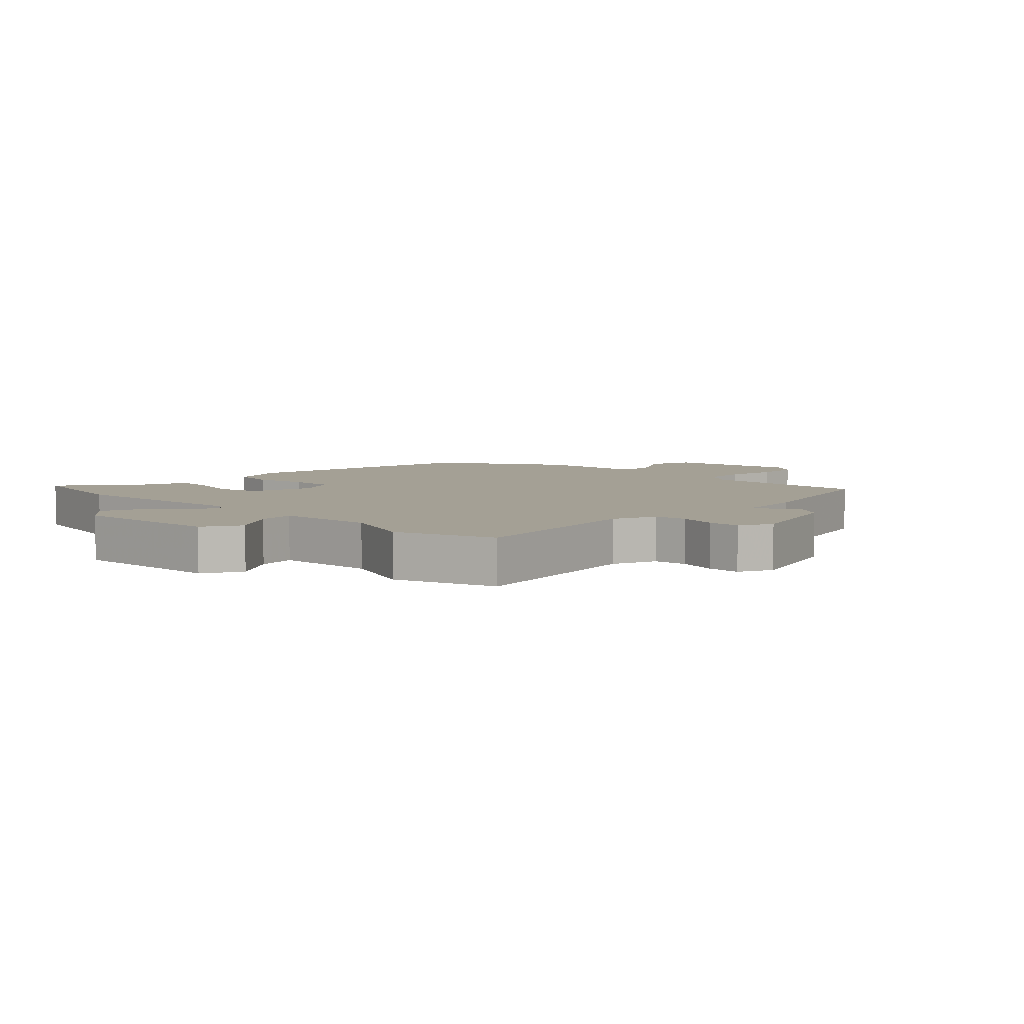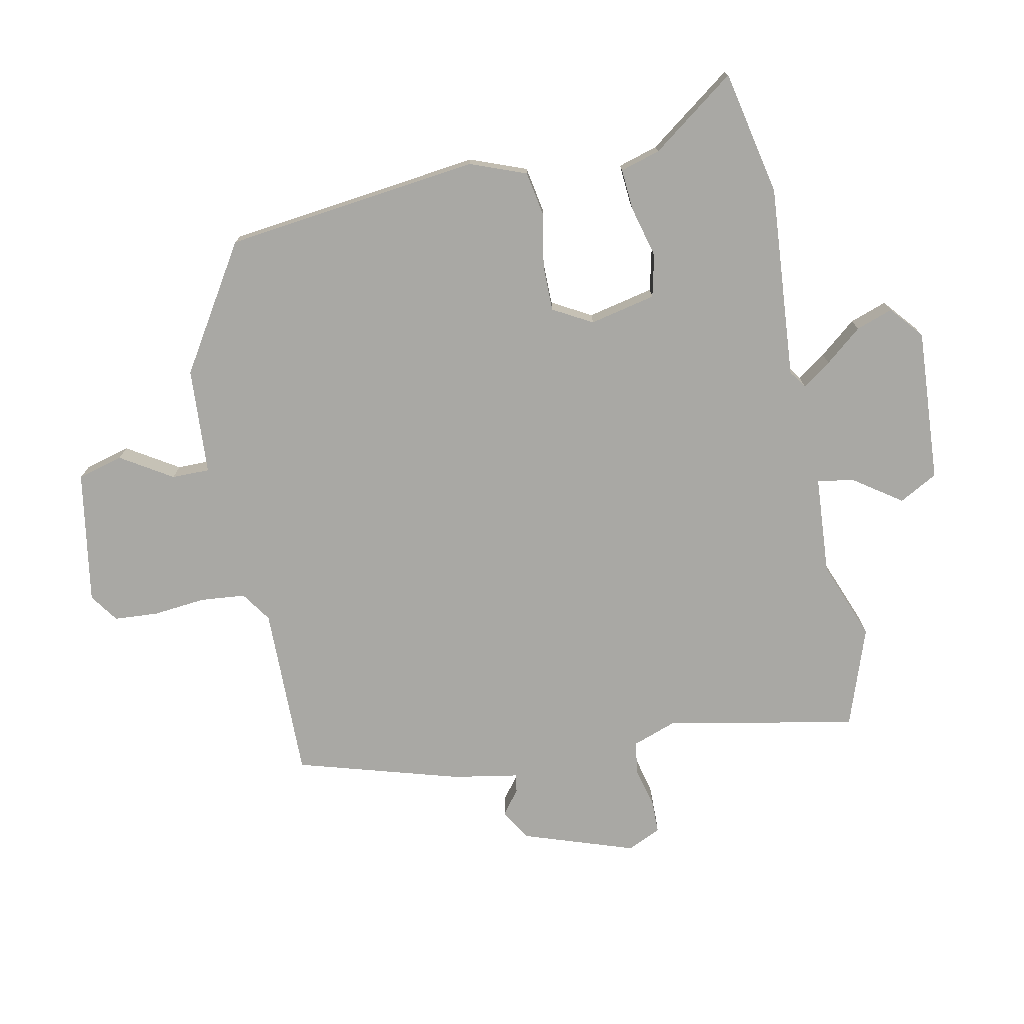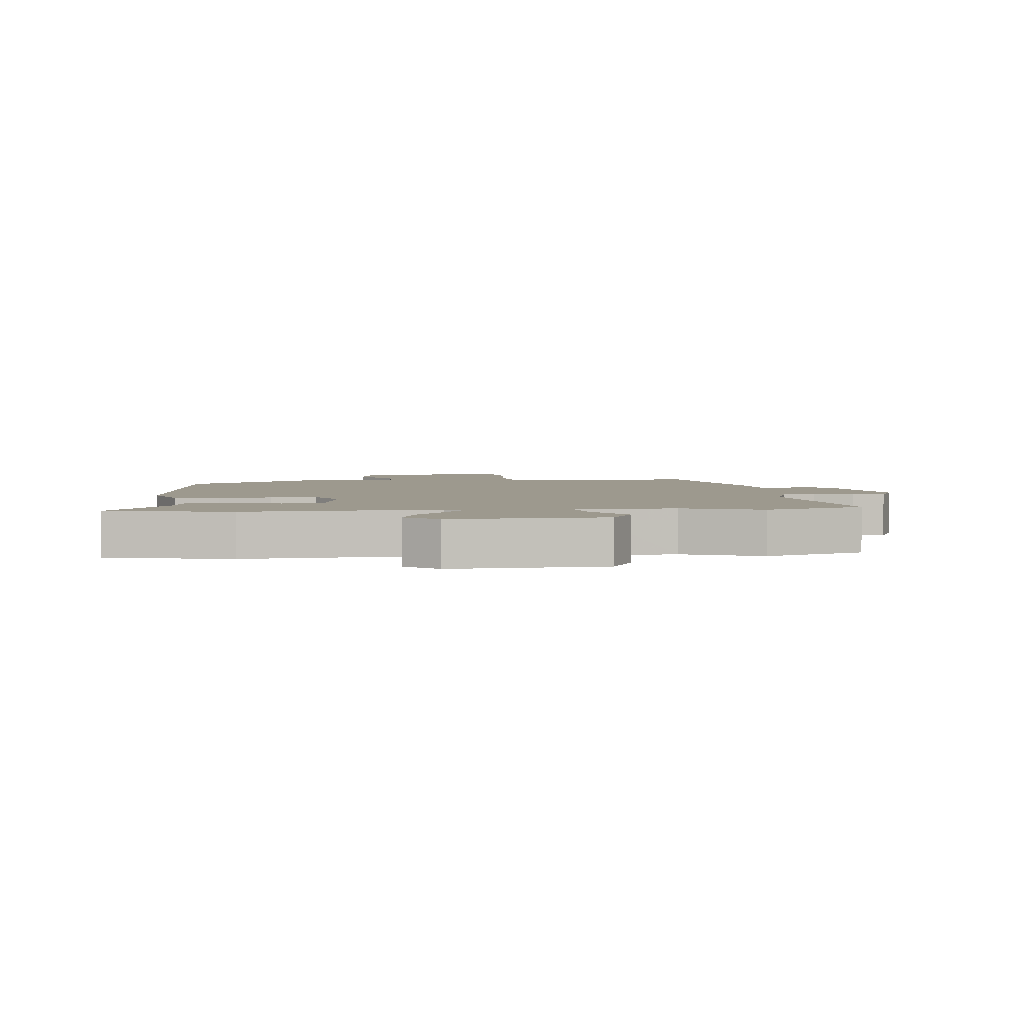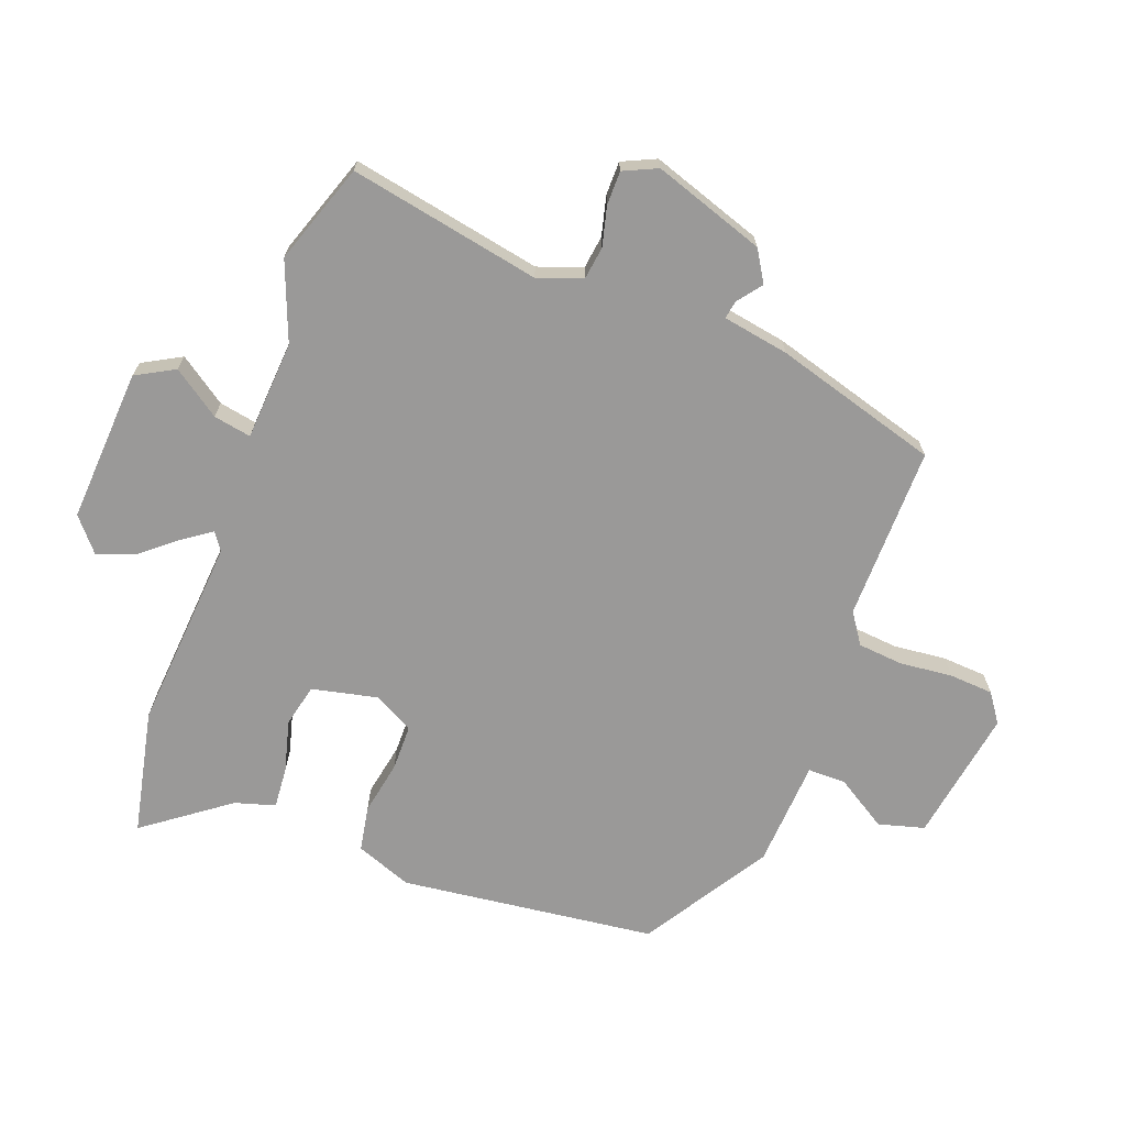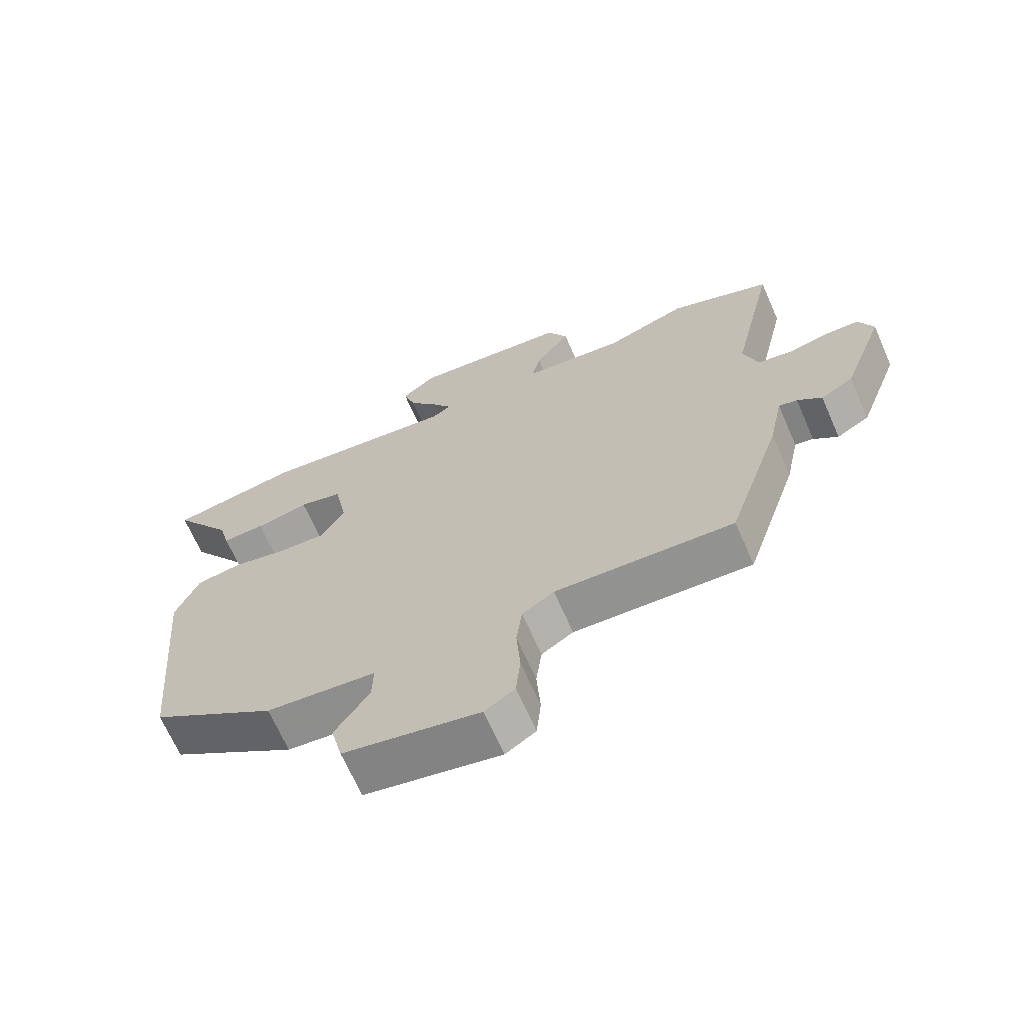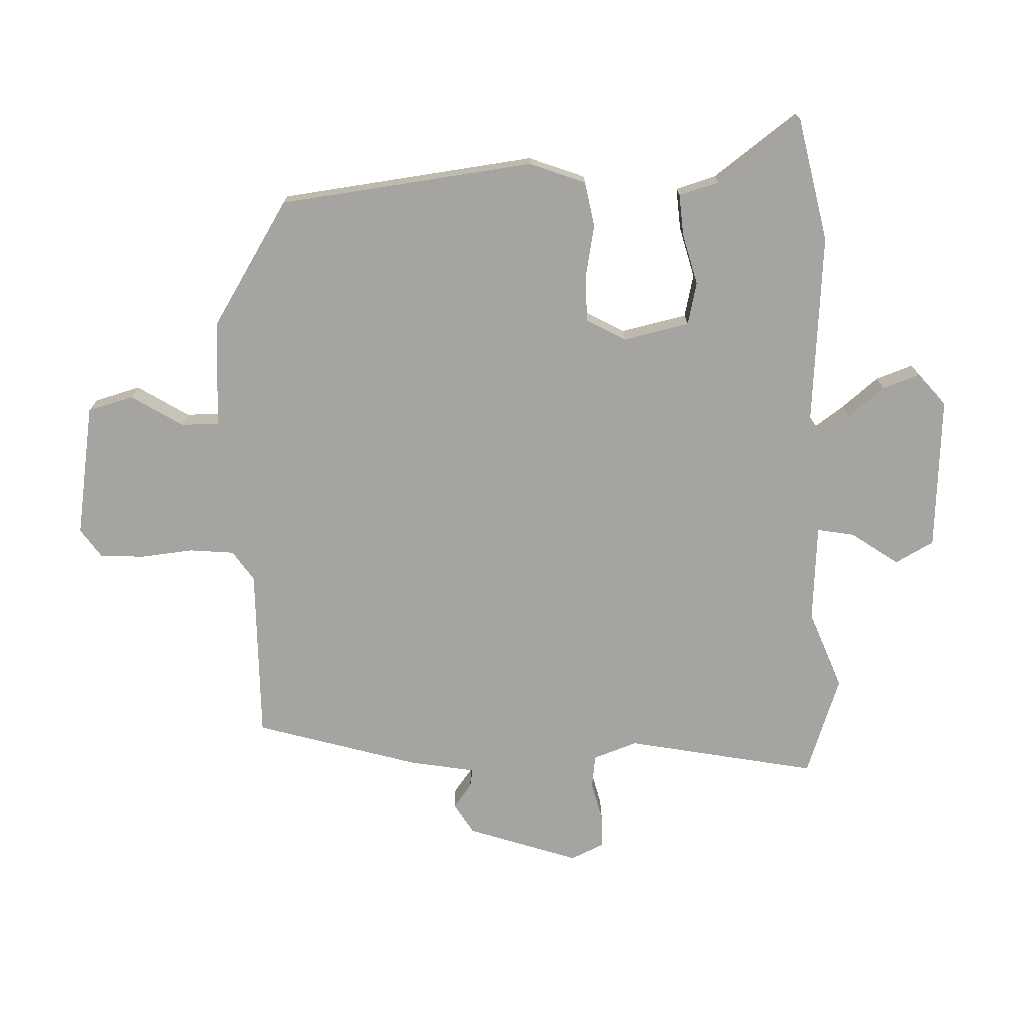
<metadata>
{"format":"obj","ext":"obj","renderer":"f3d","projection":"perspective","resolution":1024,"background":"white","views":[{"elev":5.8,"azim":47.1,"up":"+Y"},{"elev":-74.9,"azim":-76.8,"up":"+Y"},{"elev":3.4,"azim":-4.1,"up":"+Y"},{"elev":-69.1,"azim":71.4,"up":"+Y"},{"elev":-67.6,"azim":23.7,"up":"+Z"},{"elev":-73.3,"azim":-86.2,"up":"+Y"}]}
</metadata>
<code>
v -0.487 0.07 -0.371
v -0.524 0.07 0.041
v -0.487 0.07 0.13
v -0.414 0.07 0.141
v -0.329 0.07 0.122
v -0.255 0.07 0.12
v -0.218 0.07 0.182
v -0.238 0.07 0.289
v -0.306 0.07 0.307
v -0.389 0.07 0.288
v -0.456 0.07 0.285
v -0.473 0.07 0.35
v -0.568 0.07 0.488
v -0.366 0.07 0.524
v -0.057 0.07 0.49
v -0.028 0.07 0.509
v -0.059 0.07 0.556
v -0.105 0.07 0.616
v -0.124 0.07 0.676
v -0.07 0.07 0.719
v 0.176 0.07 0.696
v 0.208 0.07 0.633
v 0.153 0.07 0.559
v 0.14 0.07 0.499
v 0.299 0.07 0.483
v 0.427 0.07 0.528
v 0.586 0.07 0.467
v 0.517 0.07 0.162
v 0.54 0.07 0.09
v 0.593 0.07 0.081
v 0.657 0.07 0.095
v 0.711 0.07 0.093
v 0.734 0.07 0.038
v 0.668 0.07 -0.139
v 0.617 0.07 -0.168
v 0.579 0.07 -0.137
v 0.55 0.07 -0.131
v 0.528 0.07 -0.237
v 0.443 0.07 -0.498
v 0.164 0.07 -0.486
v 0.114 0.07 -0.518
v 0.105 0.07 -0.59
v 0.111 0.07 -0.675
v 0.104 0.07 -0.746
v 0.057 0.07 -0.777
v -0.156 0.07 -0.735
v -0.174 0.07 -0.661
v -0.12 0.07 -0.58
v -0.118 0.07 -0.519
v -0.29 0.07 -0.503
v -0.487 0 -0.371
v -0.524 0 0.041
v -0.487 0 0.13
v -0.414 0 0.141
v -0.329 0 0.122
v -0.255 0 0.12
v -0.218 0 0.182
v -0.238 0 0.289
v -0.306 0 0.307
v -0.389 0 0.288
v -0.456 0 0.285
v -0.473 0 0.35
v -0.568 0 0.488
v -0.366 0 0.524
v -0.057 0 0.49
v -0.028 0 0.509
v -0.059 0 0.556
v -0.105 0 0.616
v -0.124 0 0.676
v -0.07 0 0.719
v 0.176 0 0.696
v 0.208 0 0.633
v 0.153 0 0.559
v 0.14 0 0.499
v 0.299 0 0.483
v 0.427 0 0.528
v 0.586 0 0.467
v 0.517 0 0.162
v 0.54 0 0.09
v 0.593 0 0.081
v 0.657 0 0.095
v 0.711 0 0.093
v 0.734 0 0.038
v 0.668 0 -0.139
v 0.617 0 -0.168
v 0.579 0 -0.137
v 0.55 0 -0.131
v 0.528 0 -0.237
v 0.443 0 -0.498
v 0.164 0 -0.486
v 0.114 0 -0.518
v 0.105 0 -0.59
v 0.111 0 -0.675
v 0.104 0 -0.746
v 0.057 0 -0.777
v -0.156 0 -0.735
v -0.174 0 -0.661
v -0.12 0 -0.58
v -0.118 0 -0.519
v -0.29 0 -0.503
f 3 4 5
f 2 3 5
f 1 2 5
f 50 1 5
f 49 50 5
f 46 47 48
f 45 46 48
f 44 45 48
f 43 44 48
f 42 43 48
f 41 42 48 49
f 49 5 6
f 41 49 6
f 40 41 6
f 40 6 7
f 39 40 7
f 38 39 7
f 37 38 7
f 34 35 36
f 33 34 36
f 32 33 36
f 31 32 36
f 30 31 36
f 36 37 7
f 30 36 7
f 29 30 7
f 25 26 27 28
f 29 7 8
f 28 29 8
f 25 28 8
f 24 25 8
f 21 22 23
f 20 21 23
f 19 20 23
f 18 19 23
f 17 18 23
f 16 17 23 24
f 24 8 9
f 16 24 9
f 15 16 9
f 15 9 10
f 14 15 10
f 13 14 10
f 12 13 10
f 10 11 12
f 55 54 53
f 55 53 52
f 55 52 51
f 55 51 100
f 55 100 99
f 98 97 96
f 98 96 95
f 98 95 94
f 98 94 93
f 98 93 92
f 99 98 92 91
f 56 55 99
f 56 99 91
f 56 91 90
f 57 56 90
f 57 90 89
f 57 89 88
f 57 88 87
f 86 85 84
f 86 84 83
f 86 83 82
f 86 82 81
f 86 81 80
f 57 87 86
f 57 86 80
f 57 80 79
f 78 77 76 75
f 58 57 79
f 58 79 78
f 58 78 75
f 58 75 74
f 73 72 71
f 73 71 70
f 73 70 69
f 73 69 68
f 73 68 67
f 74 73 67 66
f 59 58 74
f 59 74 66
f 59 66 65
f 60 59 65
f 60 65 64
f 60 64 63
f 60 63 62
f 62 61 60
f 1 51 52 2
f 2 52 53 3
f 3 53 54 4
f 4 54 55 5
f 5 55 56 6
f 6 56 57 7
f 7 57 58 8
f 8 58 59 9
f 9 59 60 10
f 10 60 61 11
f 11 61 62 12
f 12 62 63 13
f 13 63 64 14
f 14 64 65 15
f 15 65 66 16
f 16 66 67 17
f 17 67 68 18
f 18 68 69 19
f 19 69 70 20
f 20 70 71 21
f 21 71 72 22
f 22 72 73 23
f 23 73 74 24
f 24 74 75 25
f 25 75 76 26
f 26 76 77 27
f 27 77 78 28
f 28 78 79 29
f 29 79 80 30
f 30 80 81 31
f 31 81 82 32
f 32 82 83 33
f 33 83 84 34
f 34 84 85 35
f 35 85 86 36
f 36 86 87 37
f 37 87 88 38
f 38 88 89 39
f 39 89 90 40
f 40 90 91 41
f 41 91 92 42
f 42 92 93 43
f 43 93 94 44
f 44 94 95 45
f 45 95 96 46
f 46 96 97 47
f 47 97 98 48
f 48 98 99 49
f 49 99 100 50
f 50 100 51 1

</code>
